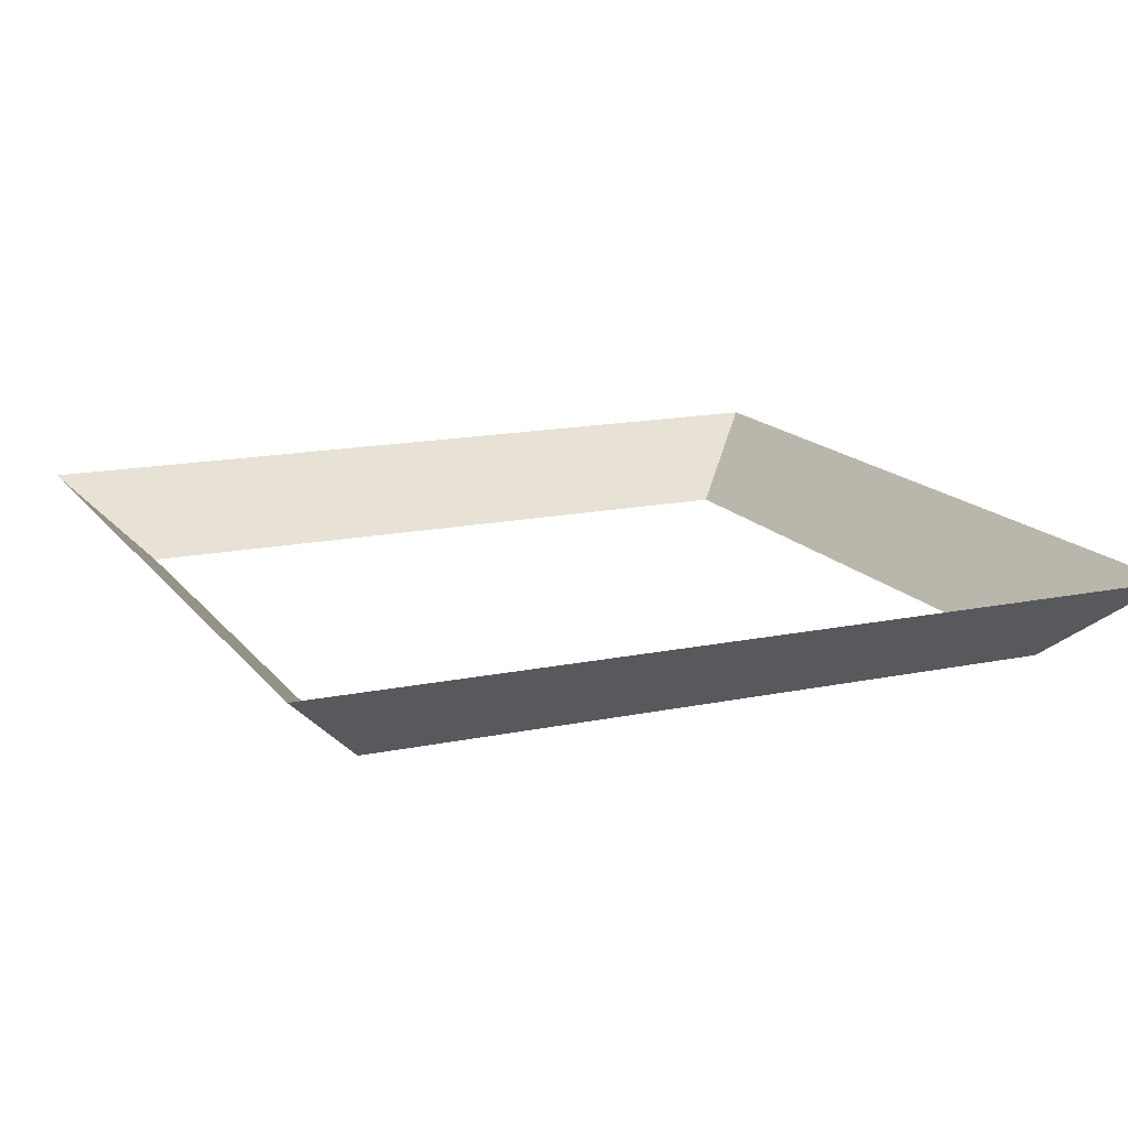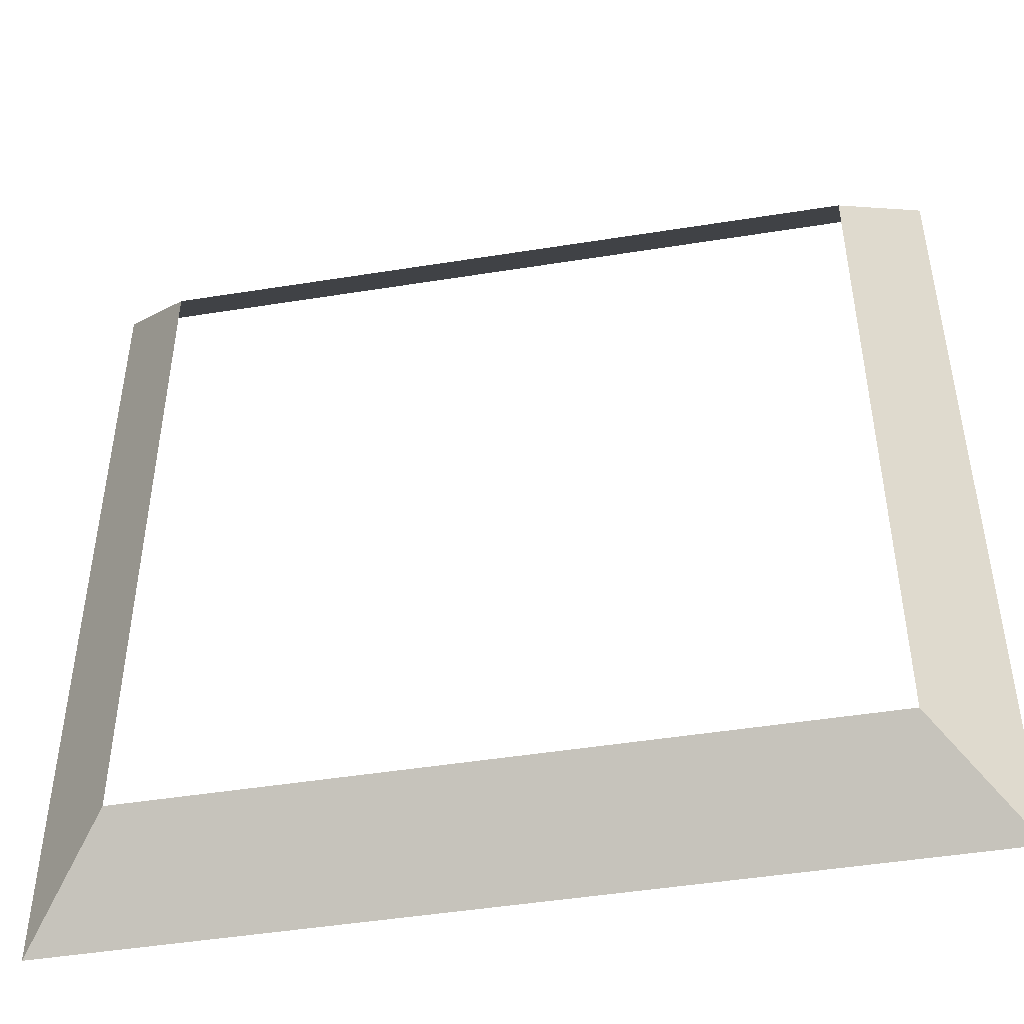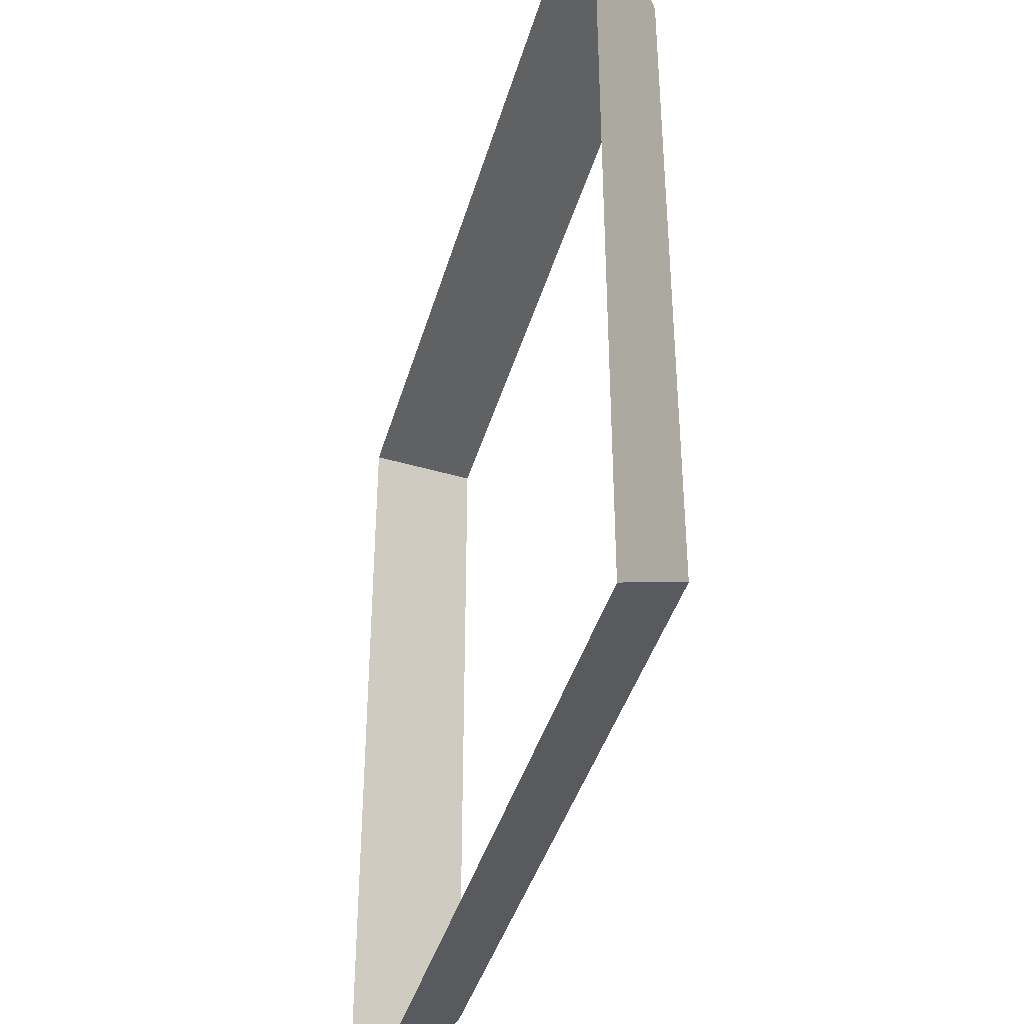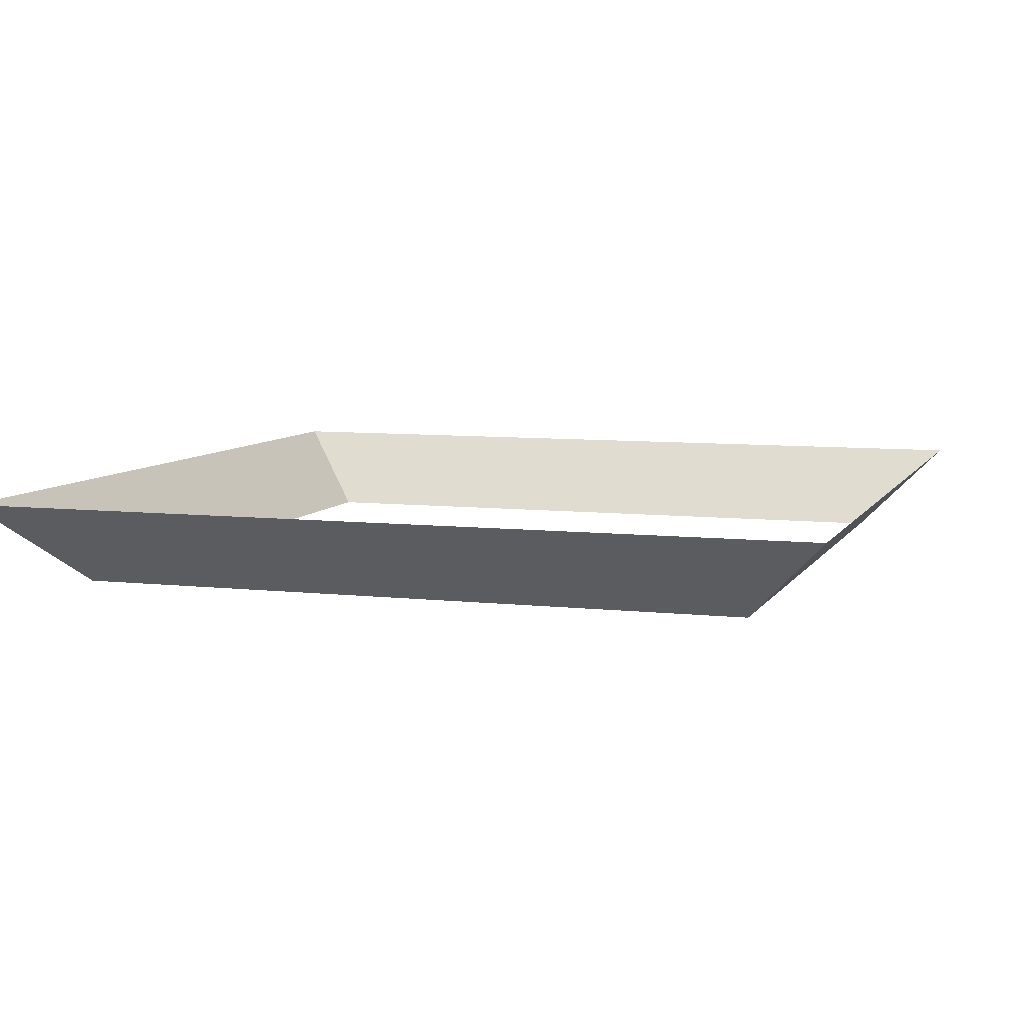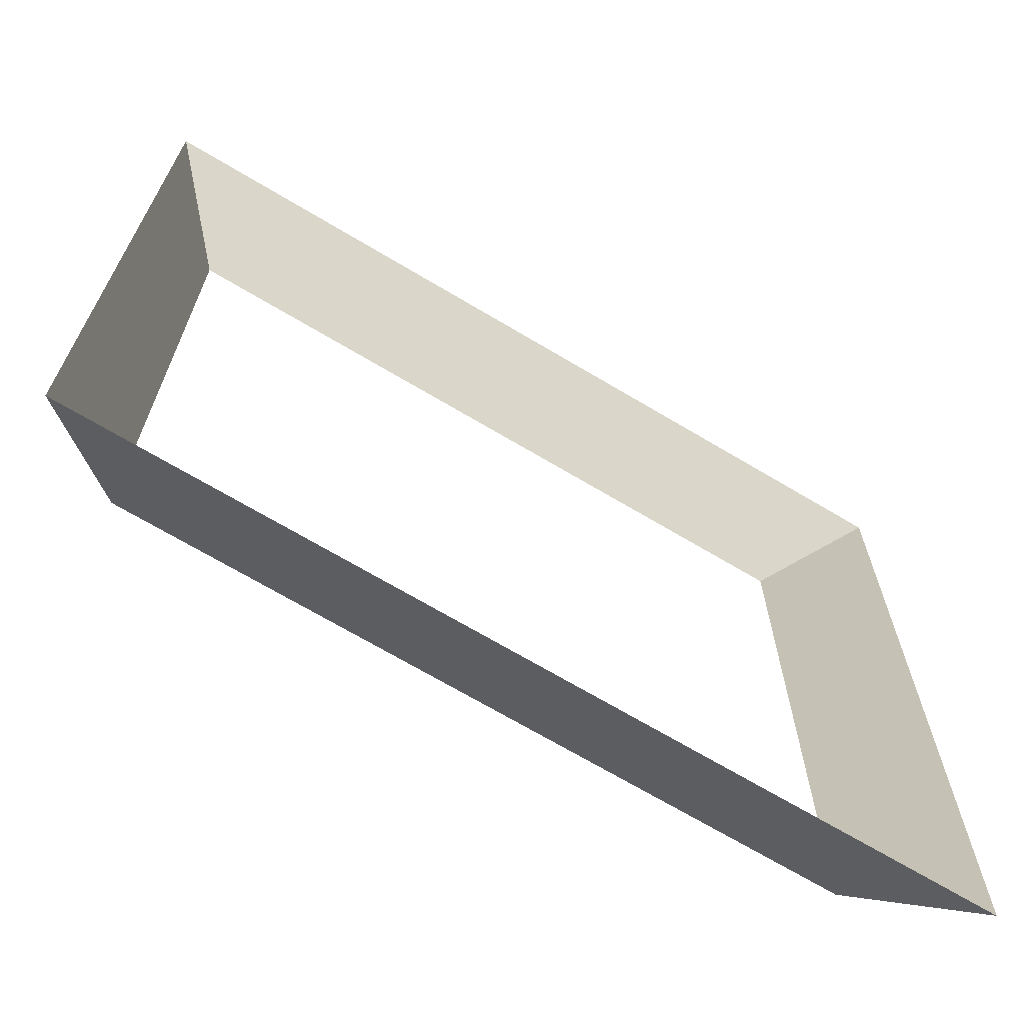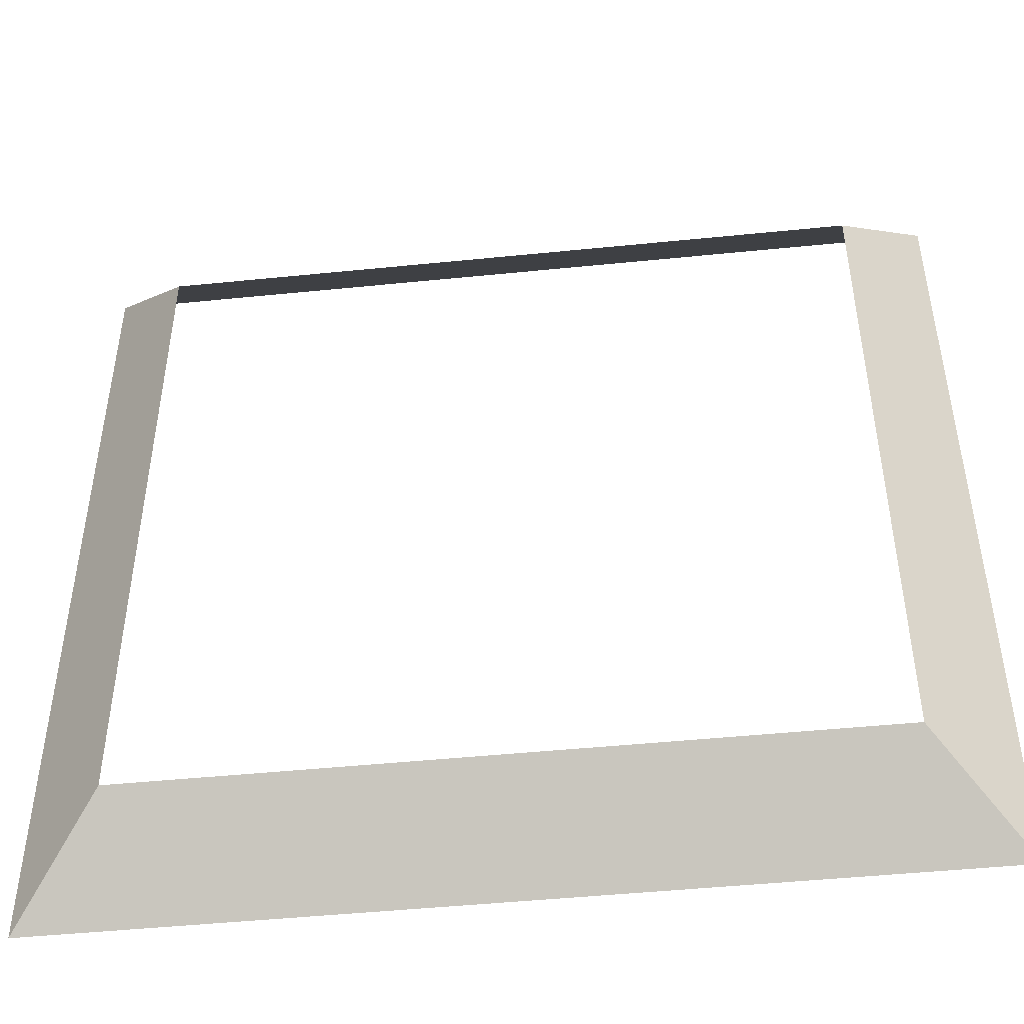
<metadata>
{"format":"obj","ext":"obj","renderer":"f3d","projection":"perspective","resolution":1024,"background":"white","views":[{"elev":15.4,"azim":66.0,"up":"+Y"},{"elev":-47.0,"azim":10.3,"up":"+Z"},{"elev":-40.6,"azim":-105.5,"up":"+Z"},{"elev":7.4,"azim":-161.9,"up":"+Y"},{"elev":-69.0,"azim":149.1,"up":"+Z"},{"elev":-47.6,"azim":6.5,"up":"+Z"}]}
</metadata>
<code>
o Highlight
v 0.8 0 0.8
v 0.8 0 -0.8
v 1 0.2 -1
v 1 0.2 1
v -0.8 0 0.8
v -1 0.2 1
v -0.8 0 -0.8
v -1 0.2 -1
g Highlight
f 1 2 3 4
f 5 1 4 6
f 7 5 6 8
f 2 7 8 3

</code>
